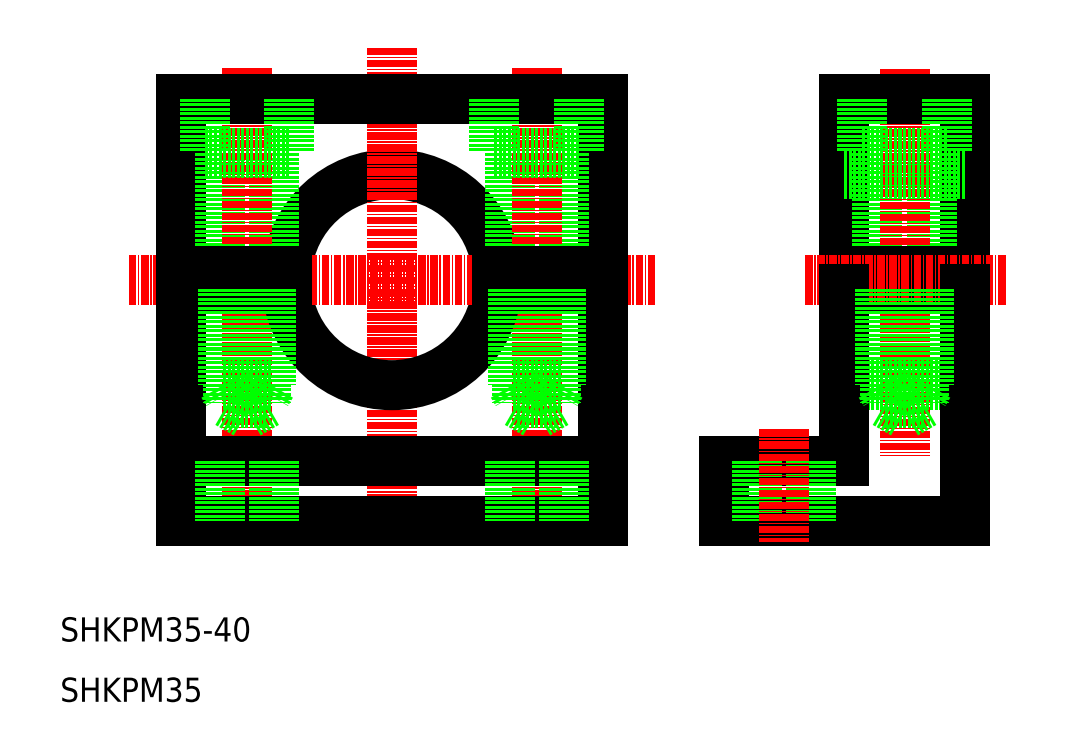
<metadata>
{"format":"dxf","ext":"dxf","renderer":"ezdxf+matplotlib","layout":"modelspace","background":"white","min_lineweight":24,"dpi":150}
</metadata>
<code>
0
SECTION
2
ENTITIES
0
LINE
8
0
10
30
20
110
30
0
11
30
21
81.5
31
0
0
LINE
8
0
10
100
20
110
30
0
11
100
21
81.5
31
0
0
ARC
8
0
10
65
20
80
30
0
40
17.5
50
4.917
51
175.1
0
LINE
8
0
10
93.5
20
101
30
0
11
93.5
21
81.5
31
0
0
LINE
8
0
10
84.5
20
101
30
0
11
84.5
21
81.5
31
0
0
LINE
8
0
10
45.5
20
101
30
0
11
45.5
21
81.5
31
0
0
LINE
8
0
10
36.5
20
101
30
0
11
36.5
21
81.5
31
0
0
LINE
8
CENTER
10
41
20
115.1
30
0
11
41
21
35.73
31
0
0
LINE
8
CENTER
10
89
20
115.1
30
0
11
89
21
35.73
31
0
0
LINE
8
CENTER
10
65
20
118.5
30
0
11
65
21
36.69
31
0
0
TEXT
8
0
10
10
20
10
30
0
40
4
1
SHKPM35
0
TEXT
8
0
10
10
20
20
30
0
40
4
1
SHKPM35-40
0
LINE
8
0
10
100
20
40
30
0
11
30
21
40
31
0
0
LINE
8
0
10
30
20
50
30
0
11
100
21
50
31
0
0
ARC
8
0
10
65
20
80
30
0
40
17.5
50
184.9
51
355.1
0
LINE
8
CENTER
10
108.6
20
80
30
0
11
21.36
21
80
31
0
0
LINE
8
0
10
30
20
78.5
30
0
11
30
21
40
31
0
0
LINE
8
0
10
37.8
20
78.5
30
0
11
37.8
21
59.5
31
0
0
LINE
8
0
10
44.2
20
78.5
30
0
11
44.2
21
59.5
31
0
0
LINE
8
0
10
36.5
20
50
30
0
11
36.5
21
40
31
0
0
LINE
8
0
10
37.8
20
59.5
30
0
11
41
21
57.65
31
0
0
LINE
8
0
10
44.2
20
59.5
30
0
11
37.8
21
59.5
31
0
0
LINE
8
0
10
44.2
20
59.5
30
0
11
41
21
57.65
31
0
0
LINE
8
0
10
45.5
20
50
30
0
11
45.5
21
40
31
0
0
LINE
8
0
10
65
20
40
30
0
11
65
21
40
31
0
0
LINE
8
0
10
45
20
62.5
30
0
11
37
21
62.5
31
0
0
LINE
8
0
10
45
20
62.5
30
0
11
44.2
21
61.11
31
0
0
LINE
8
0
10
30
20
78.5
30
0
11
47.56
21
78.5
31
0
0
LINE
8
0
10
30
20
81.5
30
0
11
47.56
21
81.5
31
0
0
LINE
8
0
10
37
20
78.5
30
0
11
37
21
62.5
31
0
0
LINE
8
0
10
37
20
62.5
30
0
11
37.8
21
61.11
31
0
0
LINE
8
0
10
45
20
78.5
30
0
11
45
21
62.5
31
0
0
LINE
8
0
10
100
20
78.5
30
0
11
100
21
40
31
0
0
LINE
8
0
10
85.8
20
78.5
30
0
11
85.8
21
59.5
31
0
0
LINE
8
0
10
92.2
20
78.5
30
0
11
92.2
21
59.5
31
0
0
LINE
8
0
10
85.8
20
59.5
30
0
11
92.2
21
59.5
31
0
0
LINE
8
0
10
92.2
20
59.5
30
0
11
89
21
57.65
31
0
0
LINE
8
0
10
84.5
20
50
30
0
11
84.5
21
40
31
0
0
LINE
8
0
10
82.5
20
40
30
0
11
82.5
21
40
31
0
0
LINE
8
0
10
85.8
20
59.5
30
0
11
89
21
57.65
31
0
0
LINE
8
0
10
93.5
20
50
30
0
11
93.5
21
40
31
0
0
LINE
8
0
10
100
20
81.5
30
0
11
82.44
21
81.5
31
0
0
LINE
8
0
10
100
20
78.5
30
0
11
82.44
21
78.5
31
0
0
LINE
8
0
10
85
20
62.5
30
0
11
93
21
62.5
31
0
0
LINE
8
0
10
85
20
78.5
30
0
11
85
21
62.5
31
0
0
LINE
8
0
10
85
20
62.5
30
0
11
85.8
21
61.11
31
0
0
LINE
8
0
10
93
20
78.5
30
0
11
93
21
62.5
31
0
0
LINE
8
0
10
93
20
62.5
30
0
11
92.2
21
61.11
31
0
0
LINE
8
0
10
100
20
110
30
0
11
30
21
110
31
0
0
LINE
8
0
10
48
20
101
30
0
11
34
21
101
31
0
0
LINE
8
0
10
34
20
110
30
0
11
34
21
101
31
0
0
LINE
8
0
10
48
20
110
30
0
11
48
21
101
31
0
0
LINE
8
0
10
82
20
101
30
0
11
96
21
101
31
0
0
LINE
8
0
10
82
20
110
30
0
11
82
21
101
31
0
0
LINE
8
0
10
96
20
110
30
0
11
96
21
101
31
0
0
LINE
8
0
10
140
20
110
30
0
11
140
21
81.5
31
0
0
LINE
8
0
10
160
20
110
30
0
11
160
21
81.5
31
0
0
LINE
8
0
10
145.5
20
101
30
0
11
145.5
21
81.5
31
0
0
LINE
8
0
10
154.5
20
101
30
0
11
154.5
21
81.5
31
0
0
LINE
8
CENTER
10
150
20
115
30
0
11
150
21
50.72
31
0
0
LINE
8
0
10
120
20
40
30
0
11
160
21
40
31
0
0
LINE
8
0
10
160
20
81.5
30
0
11
140
21
81.5
31
0
0
LINE
8
0
10
160
20
78.5
30
0
11
140
21
78.5
31
0
0
LINE
8
0
10
160
20
62.5
30
0
11
140
21
62.5
31
0
0
LINE
8
CENTER
10
166.7
20
80
30
0
11
133.3
21
80
31
0
0
LINE
8
0
10
140
20
78.5
30
0
11
140
21
50
31
0
0
LINE
8
0
10
120
20
50
30
0
11
140
21
50
31
0
0
LINE
8
0
10
120
20
50
30
0
11
120
21
40
31
0
0
LINE
8
0
10
125.5
20
50
30
0
11
125.5
21
40
31
0
0
LINE
8
0
10
134.5
20
50
30
0
11
134.5
21
40
31
0
0
LINE
8
CENTER
10
130
20
55.17
30
0
11
130
21
36.49
31
0
0
LINE
8
0
10
160
20
78.5
30
0
11
160
21
40
31
0
0
LINE
8
0
10
153.2
20
78.5
30
0
11
153.2
21
59.5
31
0
0
LINE
8
0
10
146.8
20
78.5
30
0
11
146.8
21
59.5
31
0
0
LINE
8
0
10
146.8
20
59.5
30
0
11
153.2
21
59.5
31
0
0
LINE
8
0
10
146.8
20
59.5
30
0
11
150
21
57.65
31
0
0
LINE
8
0
10
153.2
20
59.5
30
0
11
150
21
57.65
31
0
0
LINE
8
0
10
154
20
78.5
30
0
11
154
21
62.5
31
0
0
LINE
8
0
10
146
20
78.5
30
0
11
146
21
62.5
31
0
0
LINE
8
0
10
146
20
62.5
30
0
11
154
21
62.5
31
0
0
LINE
8
0
10
146
20
62.5
30
0
11
146.8
21
61.11
31
0
0
LINE
8
0
10
154
20
62.5
30
0
11
153.2
21
61.11
31
0
0
LINE
8
0
10
140
20
110
30
0
11
160
21
110
31
0
0
LINE
8
0
10
160
20
97.5
30
0
11
140
21
97.5
31
0
0
LINE
8
0
10
143
20
101
30
0
11
157
21
101
31
0
0
LINE
8
0
10
143
20
110
30
0
11
143
21
101
31
0
0
LINE
8
0
10
157
20
110
30
0
11
157
21
101
31
0
0
ENDSEC
0
EOF

</code>
